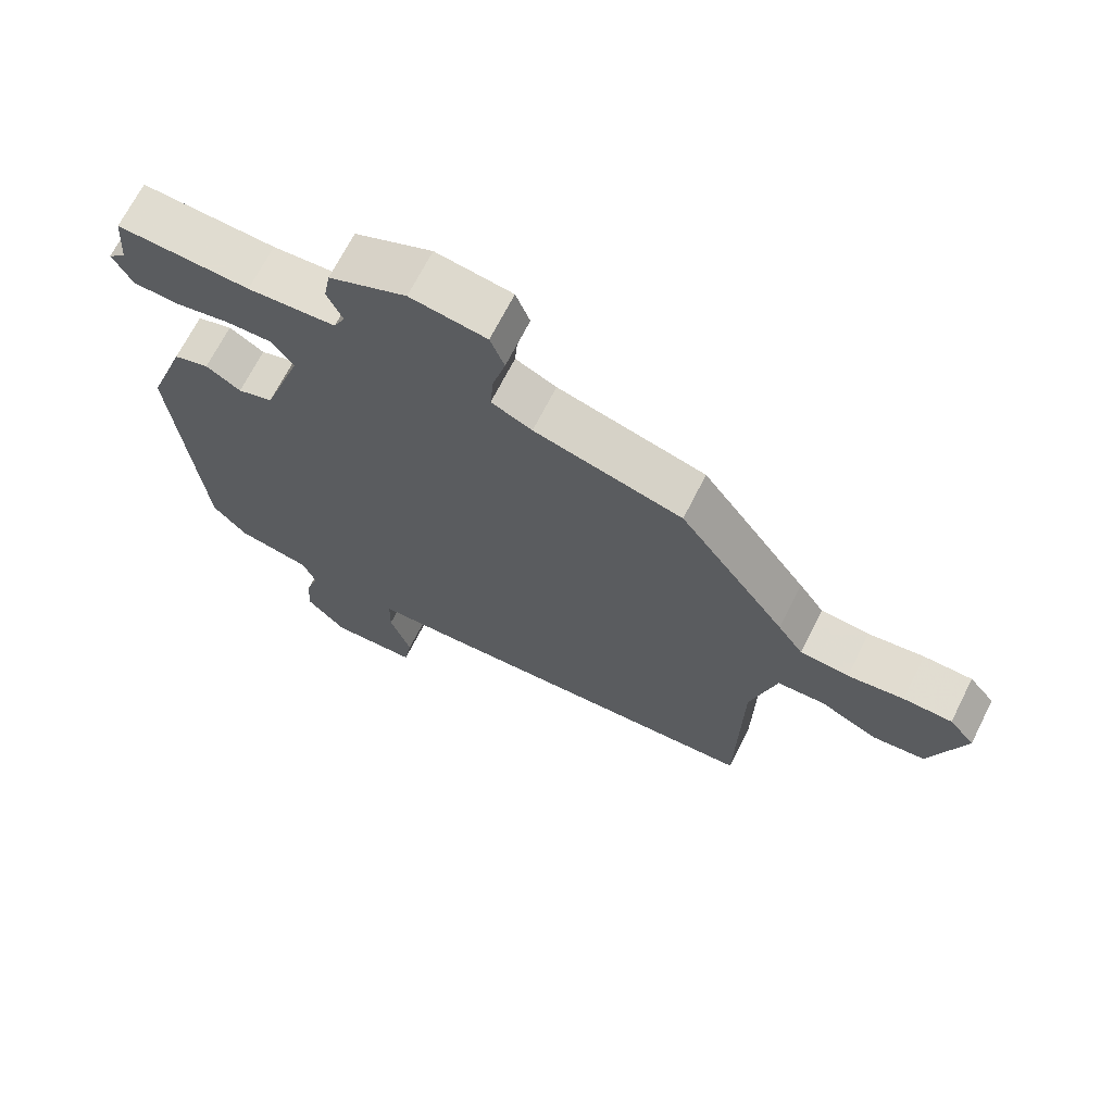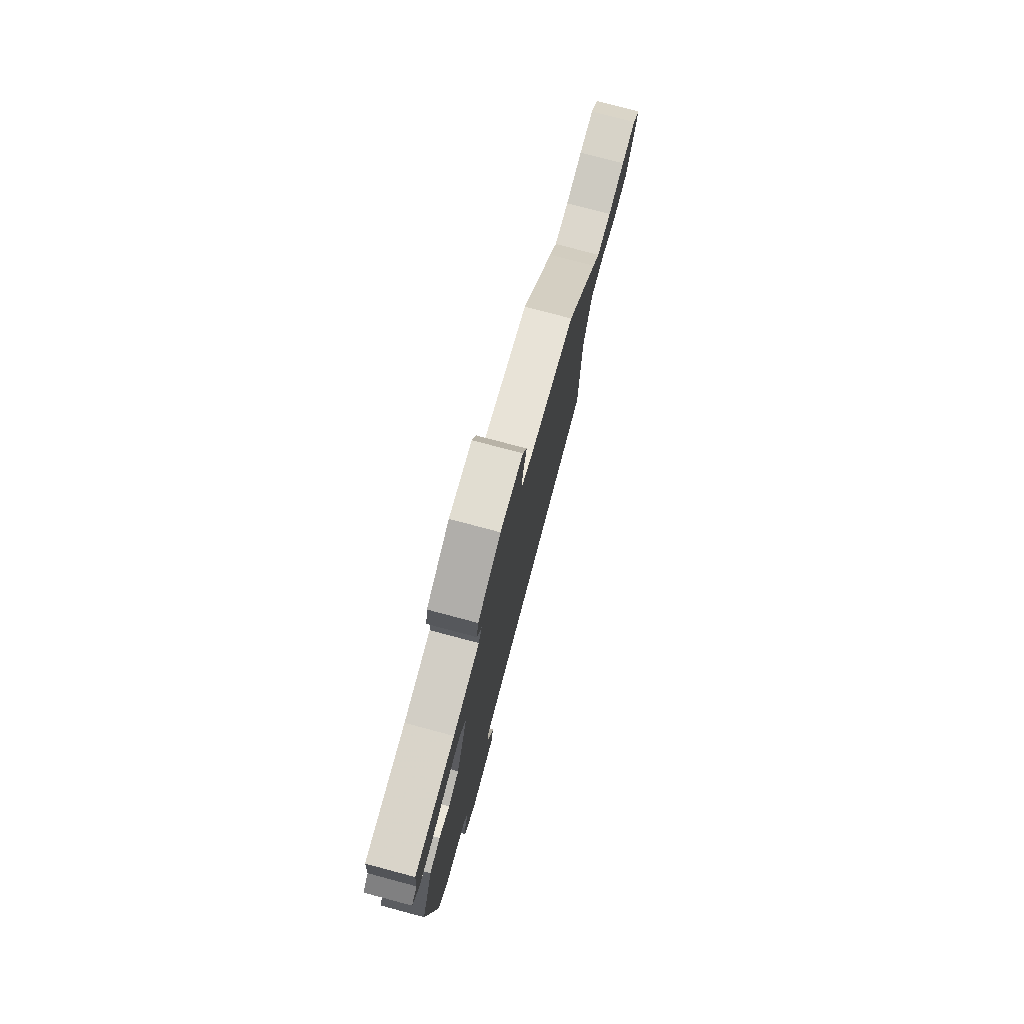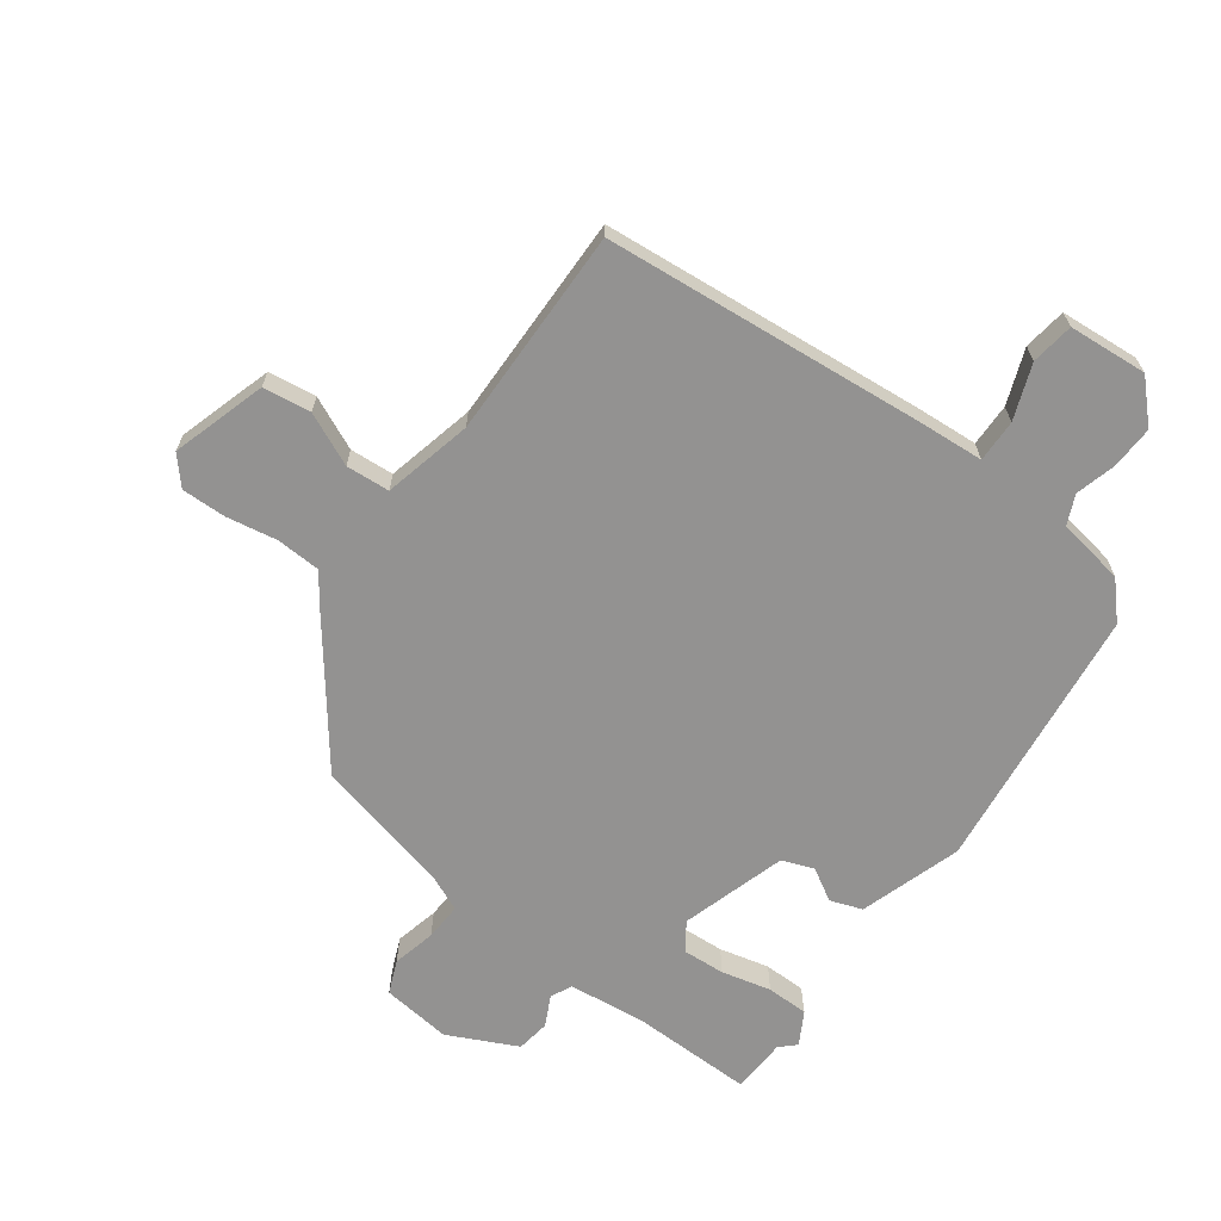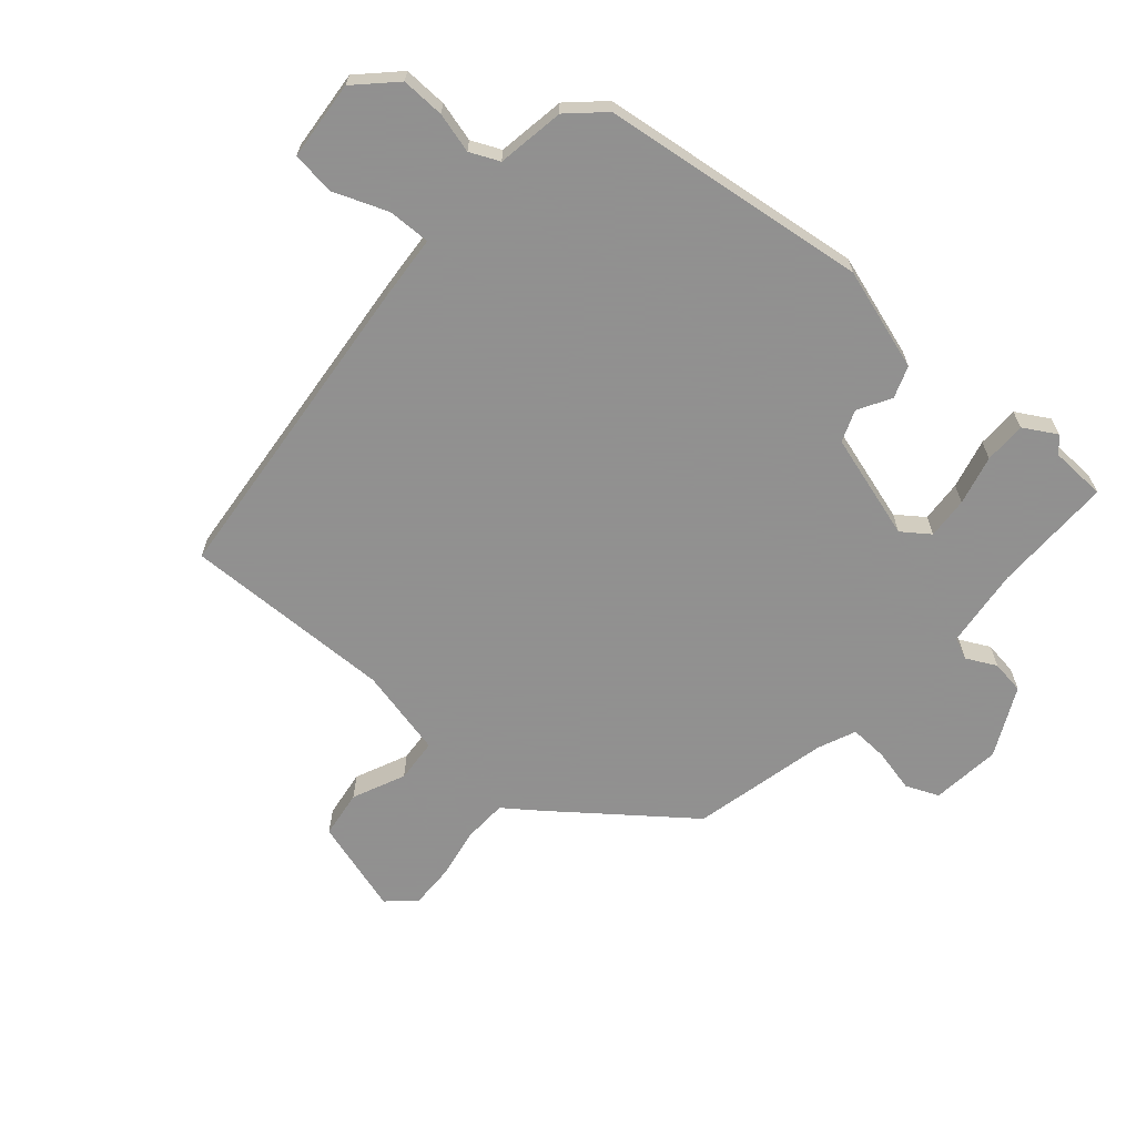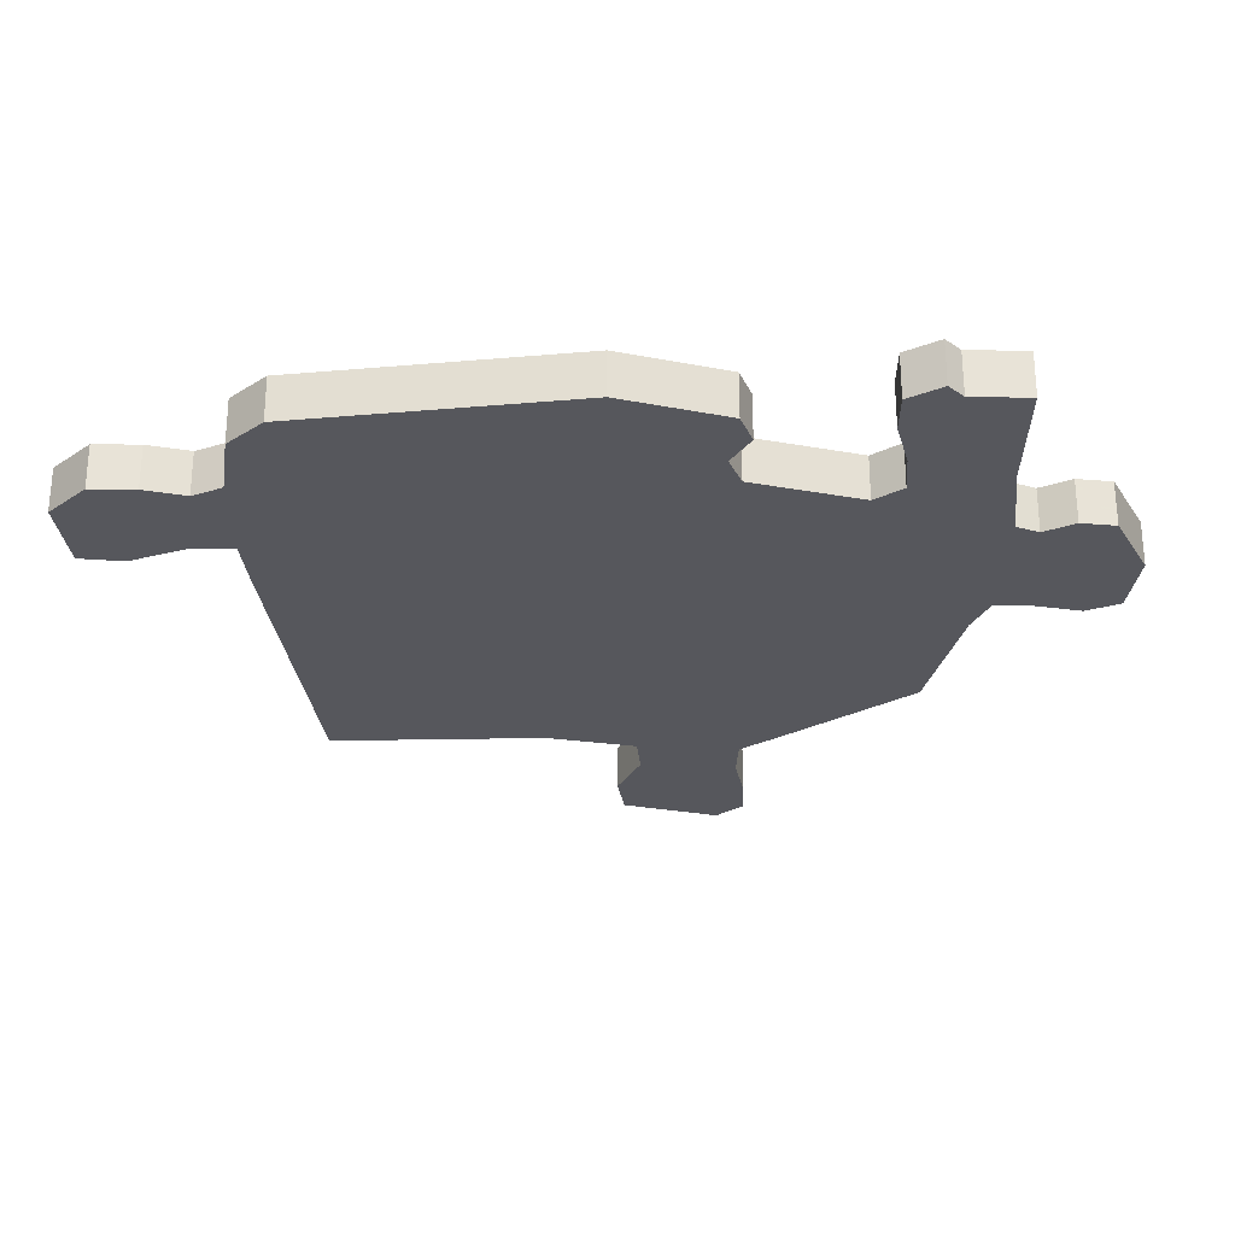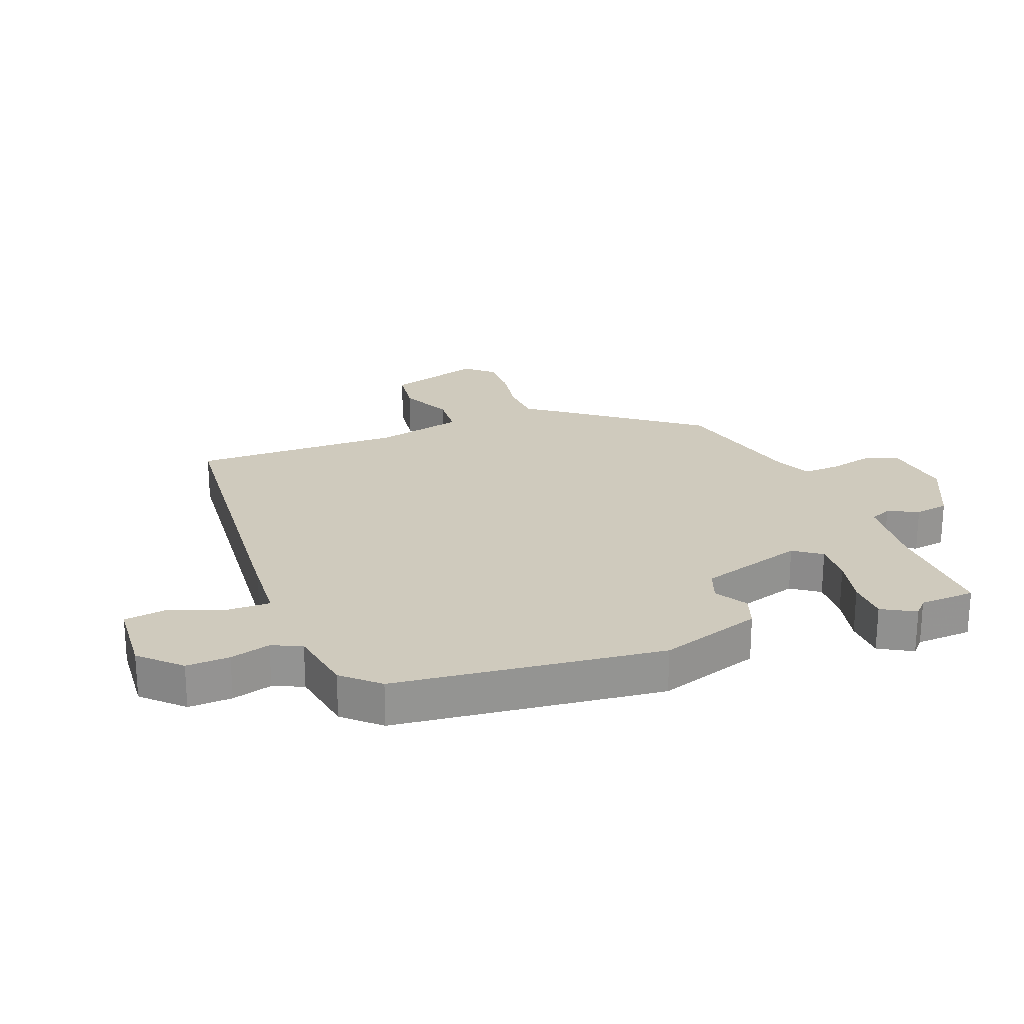
<metadata>
{"format":"obj","ext":"obj","renderer":"f3d","projection":"perspective","resolution":1024,"background":"white","views":[{"elev":68.8,"azim":26.8,"up":"+Z"},{"elev":77.6,"azim":-75.1,"up":"+Z"},{"elev":-66.4,"azim":145.6,"up":"+Y"},{"elev":-65.8,"azim":-128.8,"up":"+Y"},{"elev":-27.5,"azim":-87.2,"up":"+Y"},{"elev":23.0,"azim":-109.4,"up":"+Y"}]}
</metadata>
<code>
v -0.504 0.07 0.449
v -0.497 0.07 0.54
v -0.299 0.07 0.531
v -0.168 0.07 0.541
v -0.151 0.07 0.576
v -0.174 0.07 0.626
v -0.164 0.07 0.681
v -0.049 0.07 0.732
v 0.065 0.07 0.715
v 0.086 0.07 0.66
v 0.067 0.07 0.589
v 0.062 0.07 0.527
v 0.123 0.07 0.498
v 0.345 0.07 0.438
v 0.505 0.07 0.214
v 0.543 0.07 0.158
v 0.616 0.07 0.152
v 0.7 0.07 0.164
v 0.773 0.07 0.163
v 0.811 0.07 0.117
v 0.759 0.07 -0.037
v 0.68 0.07 -0.045
v 0.595 0.07 -0.003
v 0.523 0.07 -0.006
v 0.484 0.07 -0.151
v 0.478 0.07 -0.497
v -0.054 0.07 -0.528
v -0.16 0.07 -0.532
v -0.161 0.07 -0.602
v -0.13 0.07 -0.693
v -0.142 0.07 -0.763
v -0.272 0.07 -0.769
v -0.331 0.07 -0.705
v -0.326 0.07 -0.634
v -0.306 0.07 -0.569
v -0.326 0.07 -0.52
v -0.436 0.07 -0.498
v -0.487 0.07 -0.439
v -0.525 0.07 0.001
v -0.466 0.07 0.167
v -0.413 0.07 0.184
v -0.361 0.07 0.151
v -0.308 0.07 0.169
v -0.25 0.07 0.341
v -0.281 0.07 0.387
v -0.35 0.07 0.385
v -0.432 0.07 0.368
v -0.501 0.07 0.371
v -0.53 0.07 0.426
v -0.504 0 0.449
v -0.497 0 0.54
v -0.299 0 0.531
v -0.168 0 0.541
v -0.151 0 0.576
v -0.174 0 0.626
v -0.164 0 0.681
v -0.049 0 0.732
v 0.065 0 0.715
v 0.086 0 0.66
v 0.067 0 0.589
v 0.062 0 0.527
v 0.123 0 0.498
v 0.345 0 0.438
v 0.505 0 0.214
v 0.543 0 0.158
v 0.616 0 0.152
v 0.7 0 0.164
v 0.773 0 0.163
v 0.811 0 0.117
v 0.759 0 -0.037
v 0.68 0 -0.045
v 0.595 0 -0.003
v 0.523 0 -0.006
v 0.484 0 -0.151
v 0.478 0 -0.497
v -0.054 0 -0.528
v -0.16 0 -0.532
v -0.161 0 -0.602
v -0.13 0 -0.693
v -0.142 0 -0.763
v -0.272 0 -0.769
v -0.331 0 -0.705
v -0.326 0 -0.634
v -0.306 0 -0.569
v -0.326 0 -0.52
v -0.436 0 -0.498
v -0.487 0 -0.439
v -0.525 0 0.001
v -0.466 0 0.167
v -0.413 0 0.184
v -0.361 0 0.151
v -0.308 0 0.169
v -0.25 0 0.341
v -0.281 0 0.387
v -0.35 0 0.385
v -0.432 0 0.368
v -0.501 0 0.371
v -0.53 0 0.426
f 48 49 1
f 47 48 1
f 46 47 1
f 1 2 3
f 46 1 3
f 45 46 3
f 44 45 3 4
f 43 44 4 5
f 40 41 42
f 39 40 42
f 38 39 42
f 37 38 42
f 36 37 42
f 35 36 42 43
f 33 34 35
f 32 33 35
f 31 32 35
f 30 31 35
f 29 30 35
f 35 43 5
f 29 35 5
f 28 29 5
f 27 28 5
f 26 27 5
f 25 26 5
f 21 22 23
f 20 21 23
f 19 20 23
f 18 19 23
f 17 18 23
f 16 17 23 24
f 16 24 25
f 15 16 25
f 14 15 25
f 13 14 25
f 9 10 11
f 8 9 11
f 7 8 11
f 6 7 11
f 5 6 11
f 5 11 12
f 5 12 13 25
f 50 98 97
f 50 97 96
f 50 96 95
f 52 51 50
f 52 50 95
f 52 95 94
f 53 52 94 93
f 54 53 93 92
f 91 90 89
f 91 89 88
f 91 88 87
f 91 87 86
f 91 86 85
f 92 91 85 84
f 84 83 82
f 84 82 81
f 84 81 80
f 84 80 79
f 84 79 78
f 54 92 84
f 54 84 78
f 54 78 77
f 54 77 76
f 54 76 75
f 54 75 74
f 72 71 70
f 72 70 69
f 72 69 68
f 72 68 67
f 72 67 66
f 73 72 66 65
f 74 73 65
f 74 65 64
f 74 64 63
f 74 63 62
f 60 59 58
f 60 58 57
f 60 57 56
f 60 56 55
f 60 55 54
f 61 60 54
f 74 62 61 54
f 1 50 51 2
f 2 51 52 3
f 3 52 53 4
f 4 53 54 5
f 5 54 55 6
f 6 55 56 7
f 7 56 57 8
f 8 57 58 9
f 9 58 59 10
f 10 59 60 11
f 11 60 61 12
f 12 61 62 13
f 13 62 63 14
f 14 63 64 15
f 15 64 65 16
f 16 65 66 17
f 17 66 67 18
f 18 67 68 19
f 19 68 69 20
f 20 69 70 21
f 21 70 71 22
f 22 71 72 23
f 23 72 73 24
f 24 73 74 25
f 25 74 75 26
f 26 75 76 27
f 27 76 77 28
f 28 77 78 29
f 29 78 79 30
f 30 79 80 31
f 31 80 81 32
f 32 81 82 33
f 33 82 83 34
f 34 83 84 35
f 35 84 85 36
f 36 85 86 37
f 37 86 87 38
f 38 87 88 39
f 39 88 89 40
f 40 89 90 41
f 41 90 91 42
f 42 91 92 43
f 43 92 93 44
f 44 93 94 45
f 45 94 95 46
f 46 95 96 47
f 47 96 97 48
f 48 97 98 49
f 49 98 50 1

</code>
